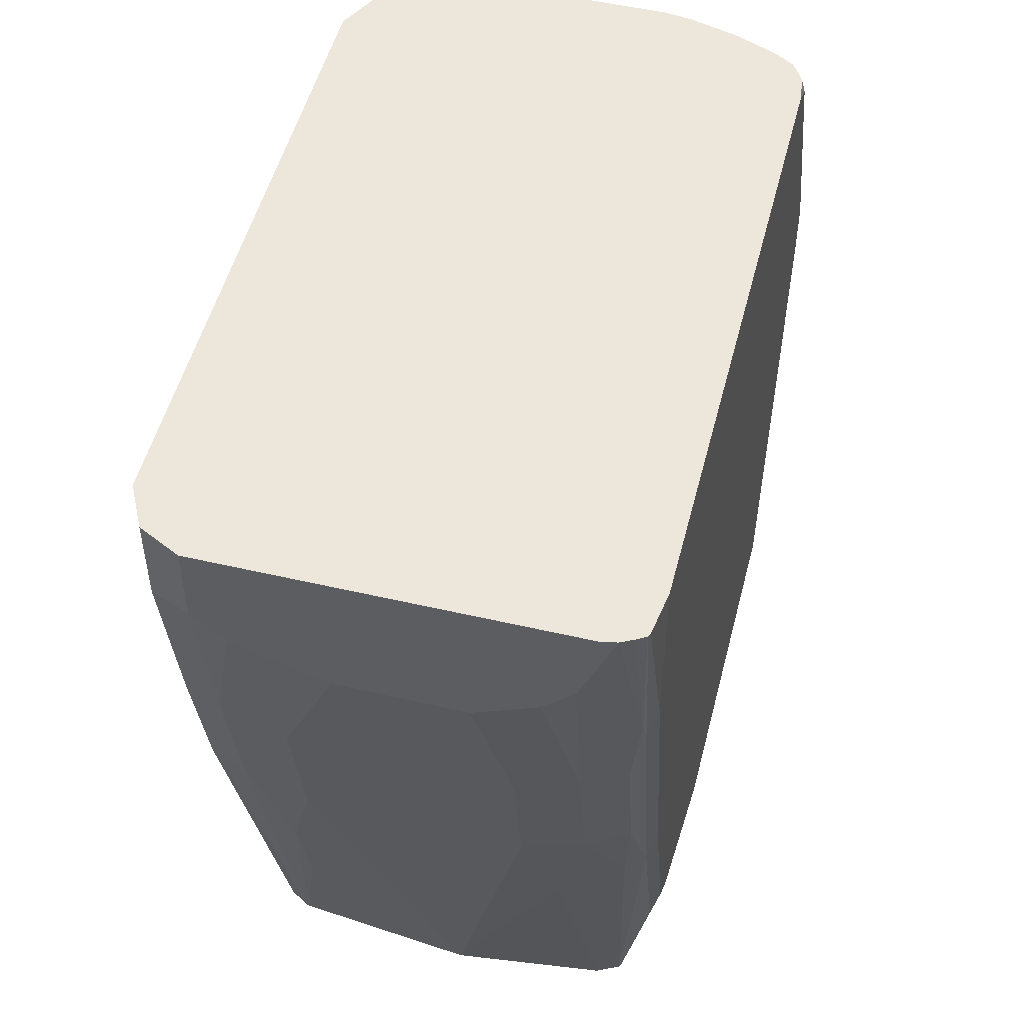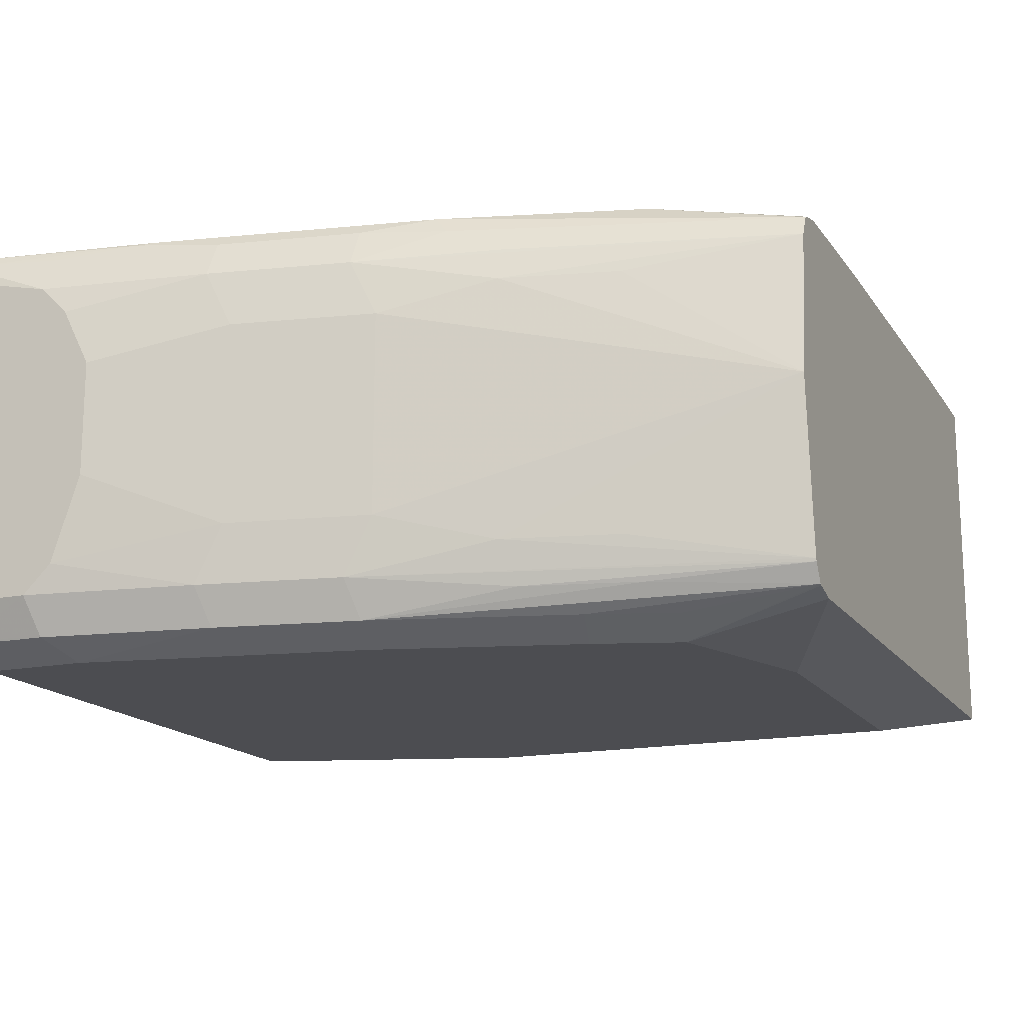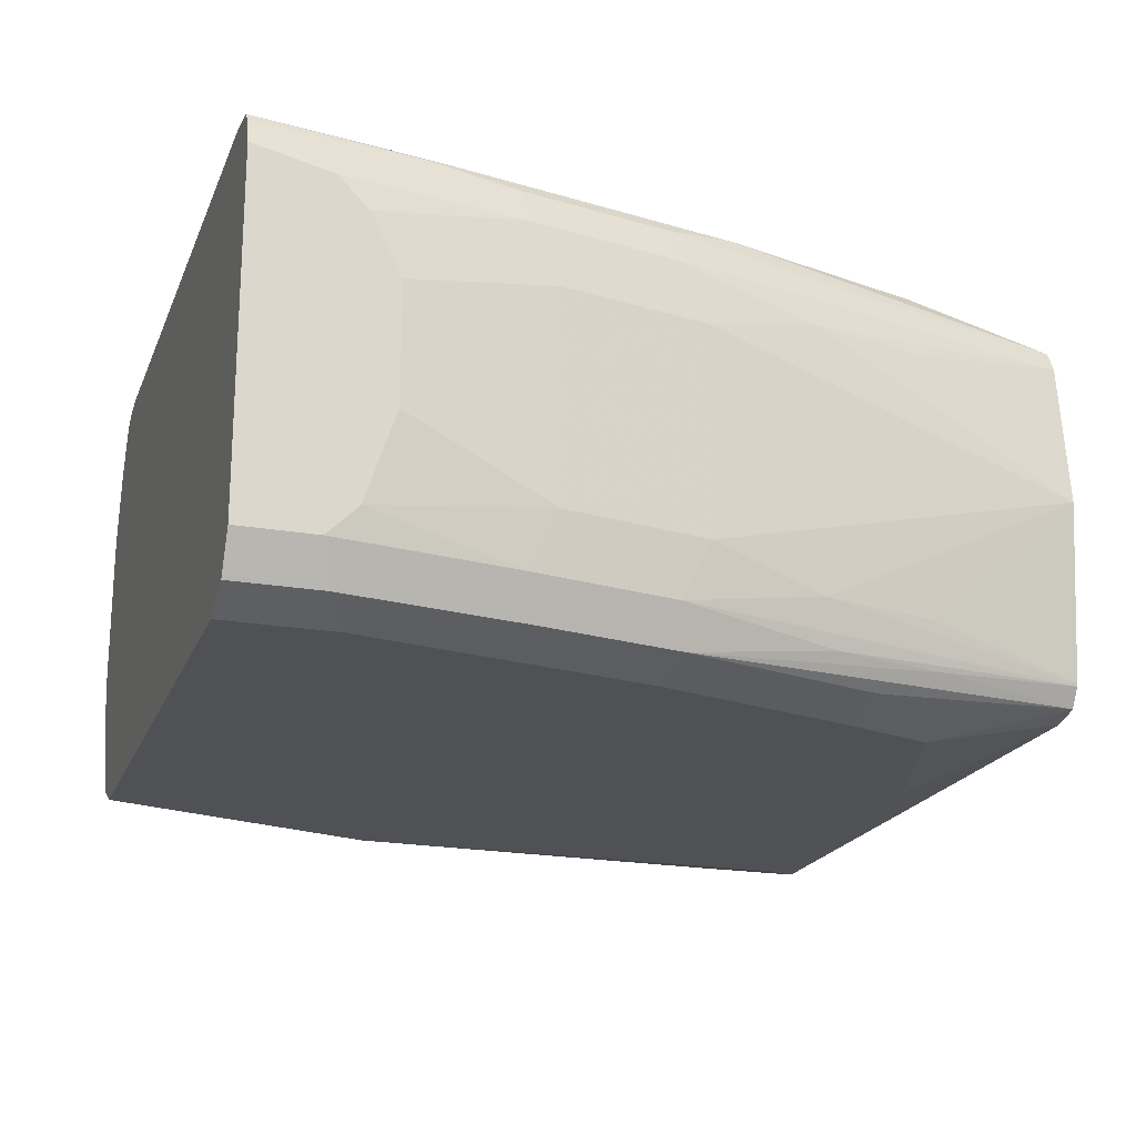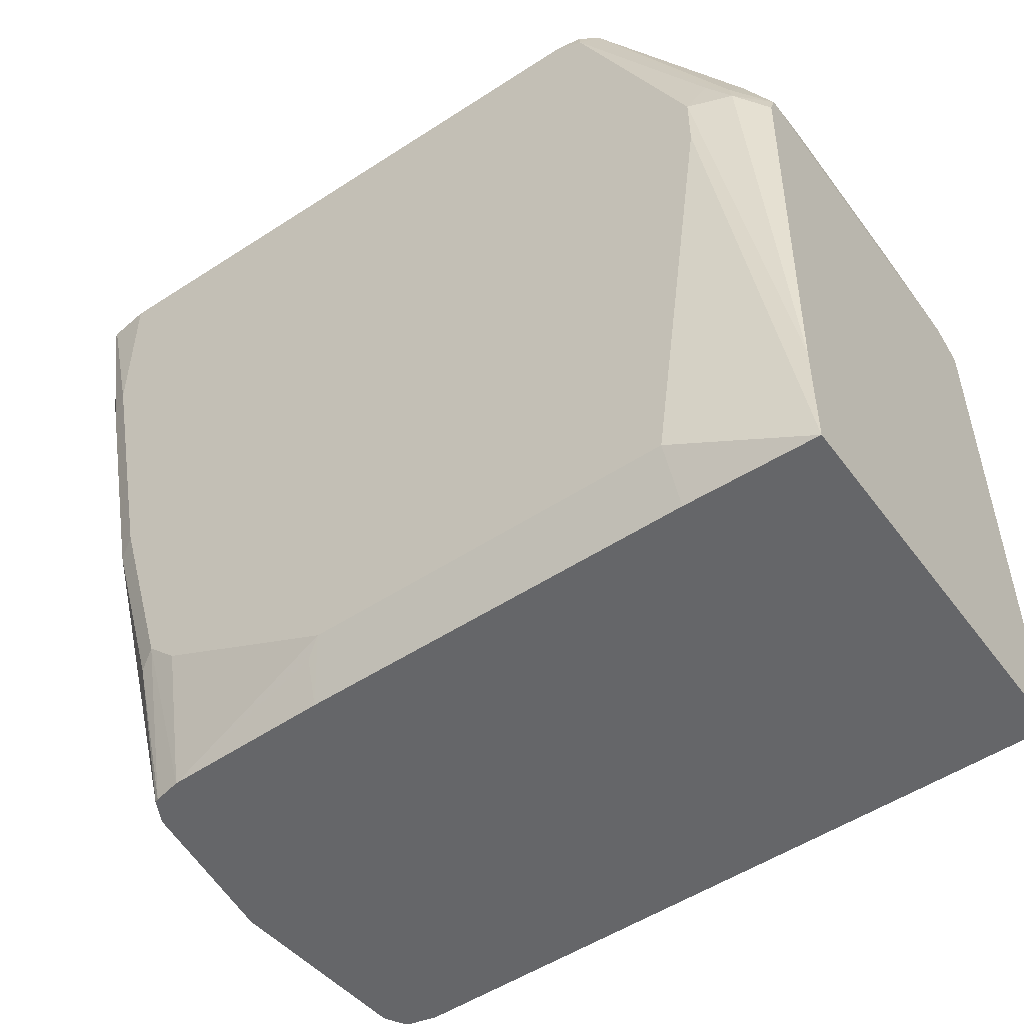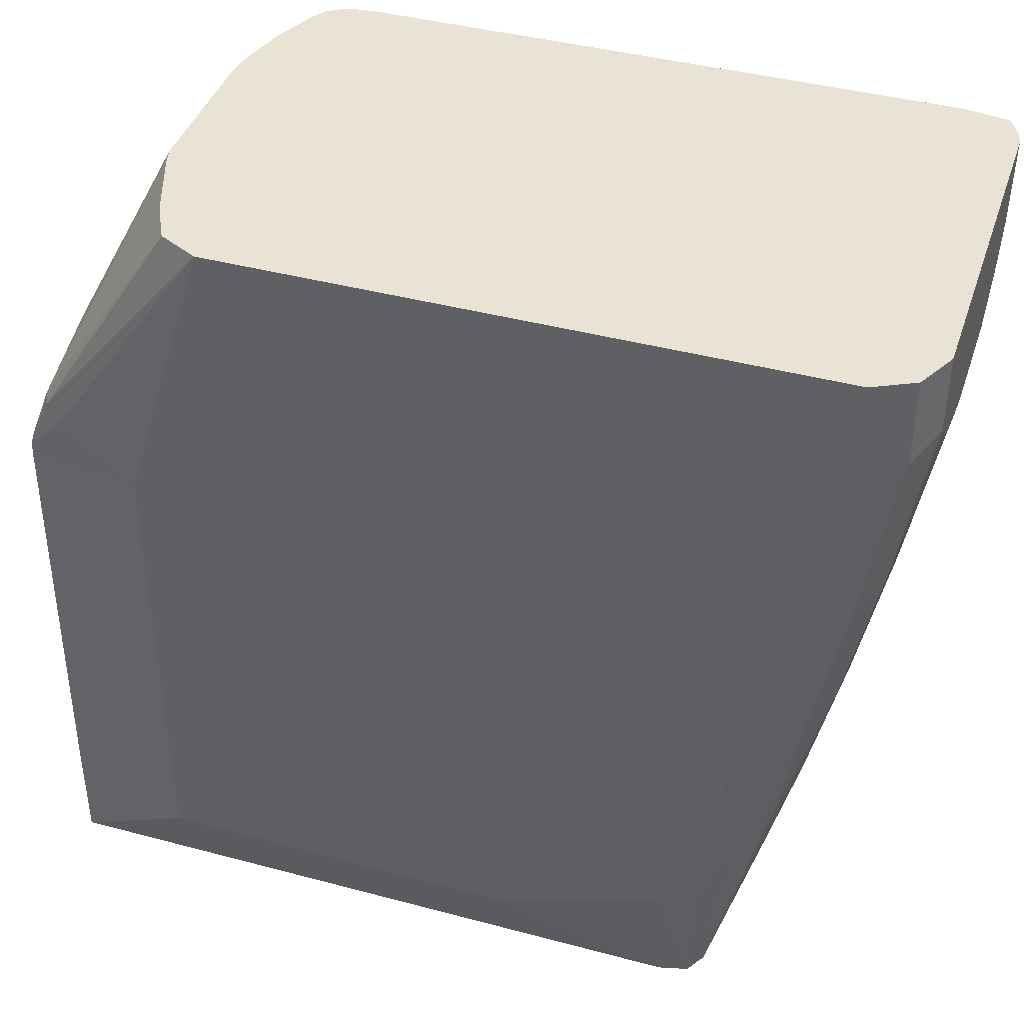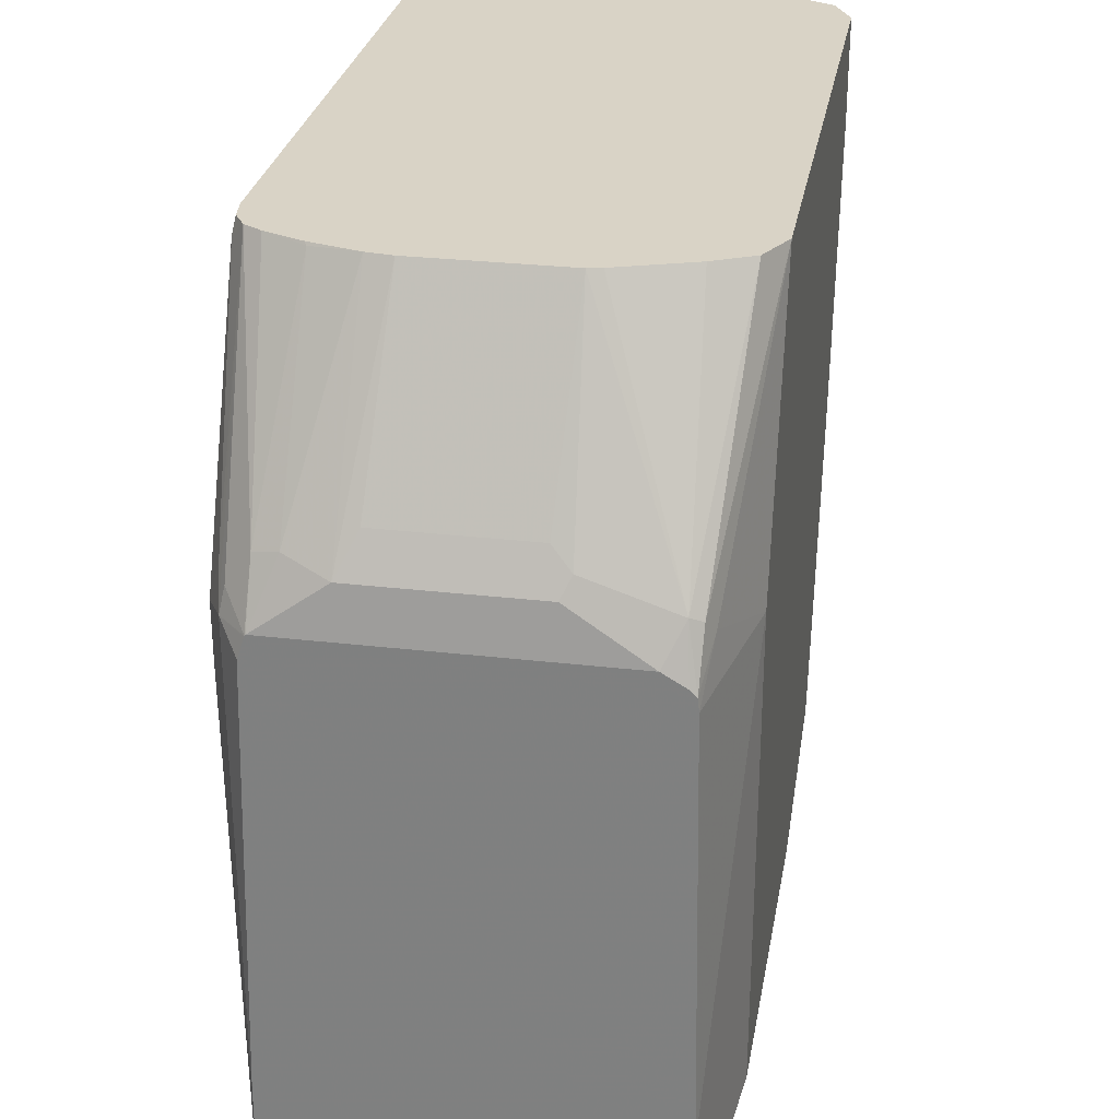
<metadata>
{"format":"obj","ext":"obj","renderer":"f3d","projection":"perspective","resolution":1024,"background":"white","views":[{"elev":51.3,"azim":104.2,"up":"+Z"},{"elev":-16.1,"azim":112.9,"up":"+Y"},{"elev":-20.2,"azim":72.2,"up":"+Y"},{"elev":-51.8,"azim":-144.7,"up":"+Z"},{"elev":41.2,"azim":18.0,"up":"+Z"},{"elev":28.3,"azim":-80.0,"up":"+Z"}]}
</metadata>
<code>
v 0.2585 0.03445 0.1997
v 0.1896 0.05168 0.06891
v 0.2011 0.04019 0.09188
v 0.2585 -0.05168 0.1997
v 0.2606 0.04966 0.1997
v 0.1842 0.09151 0.041
v 0.1896 -0.05168 0.06891
v 0.1982 0.07754 0.07752
v 0.2011 -0.04594 0.09188
v 0.1953 -0.05743 0.0804
v 0.1953 -0.1091 0.06316
v 0.2603 -0.05963 0.1997
v 0.2679 0.07676 0.1997
v 0.2671 0.07754 0.1982
v 0.1842 0.09209 0.04038
v 0.1842 -0.09804 0.041
v 0.2011 0.09189 0.07465
v 0.1842 -0.1115 0.0331
v 0.1842 -0.1155 0.02908
v 0.1982 -0.1163 0.06029
v 0.2873 -0.1264 0.1997
v 0.2838 -0.1196 0.1997
v 0.2757 -0.1034 0.1997
v 0.2687 0.07908 0.1997
v 0.2778 0.1013 0.1997
v 0.1842 0.09229 0.0398
v 0.2039 0.1063 0.05455
v 0.2011 0.1091 0.04018
v 0.2844 0.112 0.1997
v 0.1842 -0.1163 0.02147
v 0.2068 -0.1206 0.05167
v 0.3102 -0.1379 0.1997
v 0.1842 0.09642 0.02745
v 0.1842 0.1034 -0.224
v 0.2154 0.112 0.06029
v 0.2241 0.1206 0.03444
v 0.295 0.1186 0.1997
v 0.293 0.1206 0.1895
v 0.1842 -0.1206 -0.224
v 0.2585 -0.1379 0.03444
v 0.6548 -0.1379 0.1997
v 0.1842 0.1034 -0.2893
v 0.2241 0.1206 -2.563e-05
v 0.3102 0.1206 0.1997
v 0.1842 -0.1206 -0.2893
v 0.2585 -0.1379 -0.2412
v 0.6548 -0.1379 0.1378
v 0.6752 -0.1277 0.1997
v 0.2585 0.1206 -0.2585
v 0.2585 0.1052 -0.2893
v 0.6548 0.1206 0.1997
v 0.5687 -0.1206 -0.2893
v 0.4652 -0.1379 -0.2412
v 0.6606 -0.1264 0.04593
v 0.6663 -0.1321 0.1436
v 0.6778 -0.1264 0.1493
v 0.6376 -0.1379 0.05167
v 0.6778 -0.1264 0.1997
v 0.4652 0.1206 -0.2585
v 0.477 0.1052 -0.2893
v 0.6791 0.1171 0.1997
v 0.6548 0.1206 0.1034
v 0.5842 -0.1167 -0.2893
v 0.5687 -0.1379 -0.2068
v 0.6721 -0.1034 0.05167
v 0.6433 -0.1264 -0.04024
v 0.6893 -0.1034 0.1551
v 0.6791 -0.1237 0.1997
v 0.6203 -0.1379 -0.03449
v 0.5342 0.1206 -0.224
v 0.5687 0.1034 -0.2893
v 0.4739 0.1163 -0.2671
v 0.6812 0.1161 0.1997
v 0.6807 0.1163 0.1982
v 0.6635 0.1163 0.09476
v 0.6376 0.1206 0.01721
v 0.5855 -0.1162 -0.2893
v 0.5916 -0.1264 -0.2125
v 0.6089 -0.1264 -0.1608
v 0.5859 -0.1379 -0.1551
v 0.6721 -0.06891 0.03444
v 0.6893 -0.08614 0.1378
v 0.6548 -0.1034 -0.03449
v 0.6117 -0.112 -0.1982
v 0.629 -0.112 -0.1292
v 0.6893 -0.1034 0.1997
v 0.6858 -0.1104 0.1997
v 0.5687 0.1206 -0.2068
v 0.5859 0.1206 -0.1895
v 0.584 0.09998 -0.2893
v 0.6841 0.111 0.1997
v 0.6663 0.1149 0.1034
v 0.6606 0.1091 0.05167
v 0.629 0.1163 -0.07753
v 0.6203 0.1206 -0.06891
v 0.5922 -0.1052 -0.2893
v 0.6548 -0.06891 -0.05168
v 0.6721 0.05168 0.03444
v 0.6893 -0.03445 0.1206
v 0.6376 -0.08614 -0.1206
v 0.5927 -0.1034 -0.2893
v 0.6893 0.09631 0.1997
v 0.5945 0.1163 -0.1982
v 0.5864 0.09877 -0.2893
v 0.6875 0.1043 0.1997
v 0.6778 0.1091 0.1551
v 0.6721 0.08614 0.05167
v 0.6433 0.1091 -0.03449
v 0.6333 0.1056 -0.08614
v 0.6548 0.05168 -0.05168
v 0.6031 -1.35e-05 -0.2893
v 0.6548 0.08614 -0.03449
v 0.6893 0.03445 0.1206
v 0.6203 -0.08614 -0.1895
v 0.6893 0.08614 0.1551
v 0.5903 0.09085 -0.2893
v 0.6893 0.06891 0.1378
v 0.6333 0.08832 -0.1206
v 0.6376 0.06891 -0.1206
v 0.5927 0.08614 -0.2893
v 0.6203 0.06891 -0.1895
f 61 75 62
f 65 83 81
f 65 82 67
f 61 73 74
f 65 81 82
f 64 79 80
f 64 77 78
f 63 77 64
f 61 74 75
f 62 75 76
f 66 69 80
f 64 78 79
f 66 80 79
f 67 102 86
f 66 77 84
f 66 84 85
f 66 85 83
f 67 82 99
f 67 99 113
f 67 113 117
f 67 117 115
f 67 115 102
f 67 86 87
f 70 88 71
f 60 72 71
f 67 87 68
f 66 79 77
f 59 72 60
f 42 52 45
f 59 70 71
f 42 101 96
f 71 88 89
f 42 96 77
f 42 77 63
f 42 63 52
f 45 52 53
f 45 53 46
f 47 54 55
f 47 55 56
f 47 56 48
f 47 57 54
f 48 56 58
f 59 71 72
f 49 59 60
f 51 61 62
f 52 63 64
f 52 64 53
f 54 65 67
f 54 67 56
f 54 56 55
f 54 57 69
f 54 69 66
f 54 66 83
f 54 83 65
f 56 67 68
f 56 68 58
f 49 60 50
f 71 89 90
f 109 118 116
f 73 92 75
f 94 109 104
f 94 104 103
f 97 100 111
f 97 111 110
f 98 110 112
f 98 112 107
f 98 107 117
f 98 117 113
f 100 114 111
f 100 101 114
f 101 111 114
f 102 115 105
f 94 108 109
f 104 109 116
f 107 115 117
f 108 112 109
f 109 112 118
f 110 111 119
f 110 119 112
f 111 120 121
f 111 121 119
f 112 119 120
f 112 120 118
f 116 118 120
f 119 121 120
f 42 111 101
f 105 115 106
f 93 108 94
f 93 112 108
f 93 107 112
f 73 75 74
f 75 92 93
f 75 93 94
f 75 94 76
f 76 94 95
f 77 96 84
f 77 79 78
f 81 83 97
f 81 97 110
f 81 110 98
f 81 98 113
f 81 113 99
f 81 99 82
f 83 100 97
f 83 85 96
f 83 96 101
f 83 101 100
f 84 96 85
f 89 103 90
f 89 95 94
f 89 94 103
f 90 103 104
f 91 105 106
f 91 106 92
f 92 106 115
f 92 115 107
f 92 107 93
f 73 91 92
f 42 120 111
f 36 51 62
f 42 104 116
f 2 7 10
f 2 10 9
f 2 9 3
f 2 5 8
f 2 8 6
f 4 9 10
f 4 10 11
f 4 11 12
f 5 13 14
f 5 14 8
f 6 15 26
f 6 26 33
f 2 16 7
f 6 33 34
f 6 42 45
f 6 45 39
f 6 39 30
f 6 30 19
f 6 19 18
f 6 18 16
f 6 8 17
f 6 17 15
f 7 16 10
f 8 14 17
f 10 16 11
f 11 16 18
f 6 34 42
f 11 18 19
f 2 6 16
f 1 13 5
f 42 116 120
f 1 2 3
f 1 3 9
f 1 9 4
f 1 4 12
f 1 12 23
f 1 23 22
f 1 22 21
f 1 21 32
f 1 32 41
f 1 41 48
f 1 48 58
f 1 5 2
f 1 58 68
f 1 87 86
f 1 86 102
f 1 102 105
f 1 105 91
f 1 91 73
f 1 61 51
f 1 51 44
f 1 44 37
f 1 37 29
f 1 29 25
f 1 25 24
f 1 24 13
f 1 68 87
f 11 19 20
f 1 73 61
f 11 21 22
f 32 69 57
f 32 57 47
f 32 47 41
f 34 36 43
f 34 43 42
f 35 38 36
f 36 38 44
f 36 44 51
f 36 62 76
f 36 76 95
f 36 95 89
f 36 89 88
f 32 80 69
f 36 88 70
f 36 59 49
f 37 44 38
f 39 45 46
f 39 46 40
f 41 47 48
f 42 43 49
f 42 49 50
f 42 50 60
f 42 60 71
f 42 71 90
f 11 20 21
f 42 90 104
f 36 70 59
f 32 64 80
f 36 49 43
f 32 46 53
f 11 22 23
f 11 23 12
f 32 53 64
f 13 24 14
f 14 24 25
f 14 25 17
f 15 17 27
f 15 27 28
f 17 25 29
f 17 29 27
f 19 30 31
f 19 31 20
f 20 31 32
f 20 32 21
f 15 28 26
f 27 29 28
f 26 28 33
f 31 40 32
f 30 39 40
f 29 38 35
f 30 40 31
f 28 36 34
f 29 37 38
f 32 40 46
f 28 29 35
f 28 34 33
f 28 35 36

</code>
